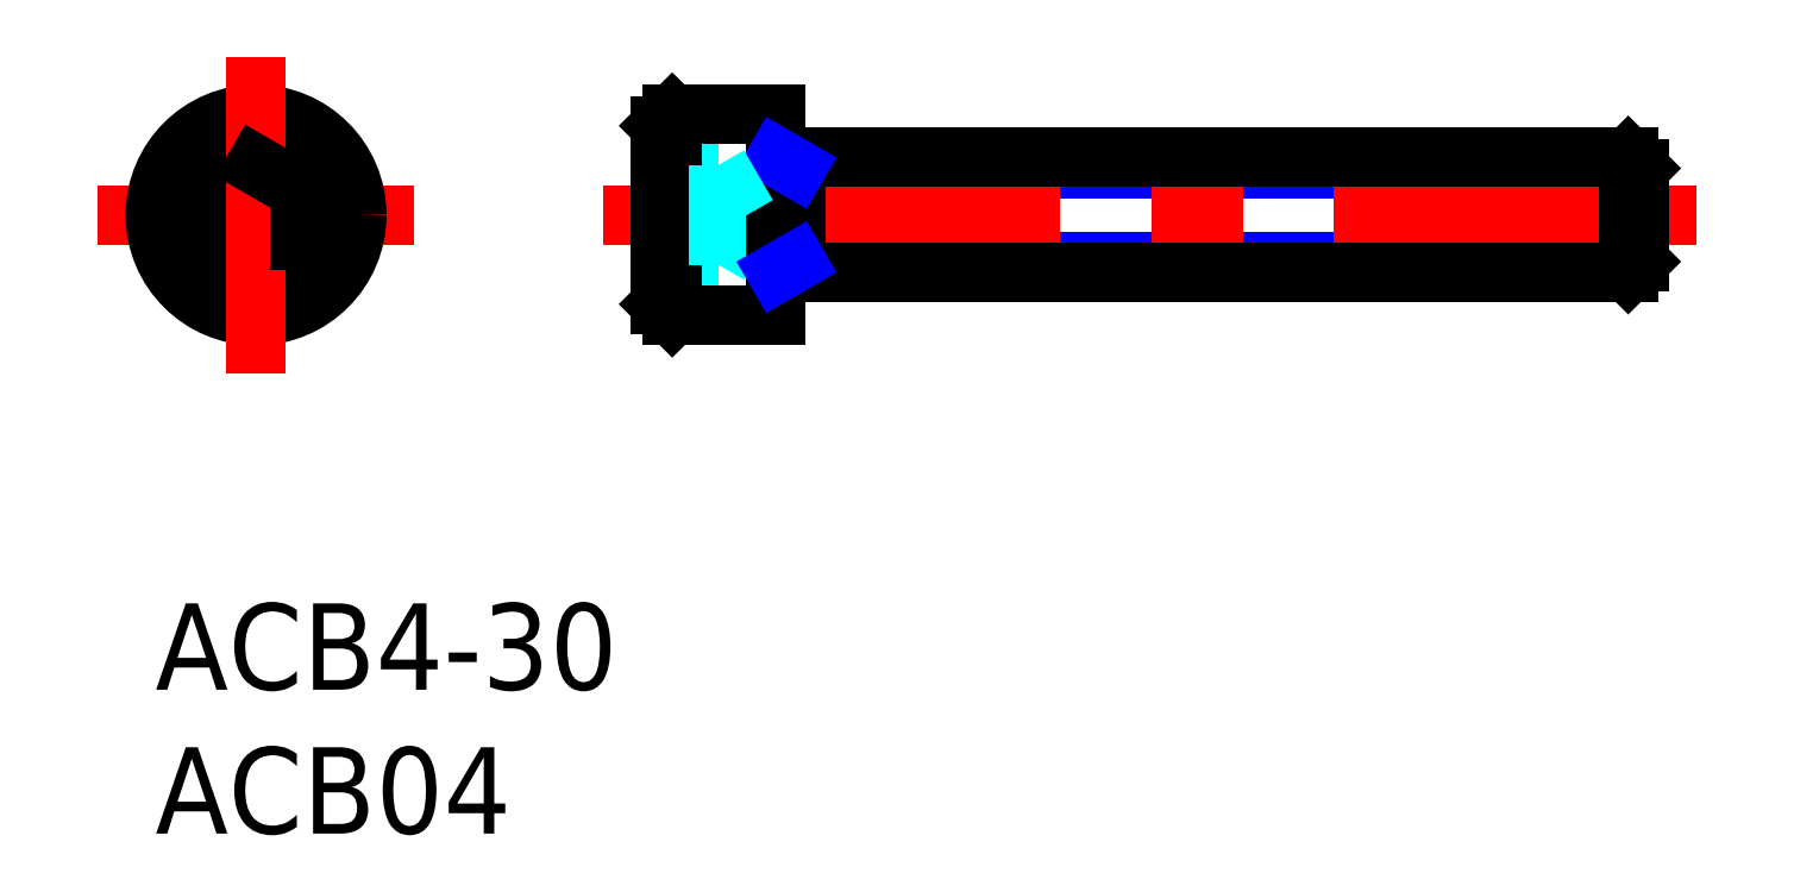
<metadata>
{"format":"dxf","ext":"dxf","renderer":"ezdxf+matplotlib","layout":"modelspace","background":"white","min_lineweight":24,"dpi":150}
</metadata>
<code>
0
SECTION
2
ENTITIES
0
LINE
8
MSM_CONTINUOUS
10
3.5
20
15.23
30
0
11
2
21
14.37
31
0
0
LINE
8
MSM_CENTER
10
-2
20
13.5
30
0
11
9
21
13.5
31
0
0
LINE
8
MSM_CONTINUOUS
10
3.5
20
11.77
30
0
11
2
21
12.63
31
0
0
CIRCLE
8
MSM_CONTINUOUS
10
3.5
20
13.5
30
0
40
3.1
0
CIRCLE
8
MSM_CONTINUOUS
10
3.5
20
13.5
30
0
40
3.5
0
LINE
8
MSM_CONTINUOUS
10
2
20
14.37
30
0
11
2
21
12.63
31
0
0
LINE
8
MSM_NARROW
10
22.26
20
15.12
30
0
11
51.56
21
15.12
31
0
0
LINE
8
MSM_NARROW
10
22.26
20
11.88
30
0
11
51.56
21
11.88
31
0
0
LINE
8
MSM_CENTER
10
15.56
20
13.5
30
0
11
53.56
21
13.5
31
0
0
LINE
8
MSM_CONTINUOUS
10
21.56
20
11.5
30
0
11
51.18
21
11.5
31
0
0
LINE
8
MSM_CONTINUOUS
10
21.56
20
15.5
30
0
11
51.18
21
15.5
31
0
0
LINE
8
MSM_CONTINUOUS
10
5
20
12.63
30
0
11
3.5
21
11.77
31
0
0
LINE
8
MSM_CENTER
10
3.5
20
19
30
0
11
3.5
21
8
31
0
0
LINE
8
MSM_CONTINUOUS
10
4.625
20
12.42
30
0
11
4.625
21
12.42
31
0
0
LINE
8
MSM_CONTINUOUS
10
4.25
20
12.2
30
0
11
4.25
21
12.2
31
0
0
LINE
8
MSM_CONTINUOUS
10
3.5
20
15.23
30
0
11
5
21
14.37
31
0
0
LINE
8
MSM_CONTINUOUS
10
5
20
14.37
30
0
11
5
21
12.63
31
0
0
LINE
8
MSM_DASHED
10
17.56
20
15.23
30
0
11
19.56
21
15.23
31
0
0
LINE
8
MSM_DASHED
10
17.56
20
14.37
30
0
11
19.56
21
14.37
31
0
0
LINE
8
MSM_CONTINUOUS
10
17.96
20
17
30
0
11
21.56
21
17
31
0
0
LINE
8
MSM_DASHED
10
17.56
20
12.63
30
0
11
19.56
21
12.63
31
0
0
LINE
8
MSM_DASHED
10
17.56
20
11.77
30
0
11
19.56
21
11.77
31
0
0
LINE
8
MSM_CONTINUOUS
10
17.96
20
10
30
0
11
21.56
21
10
31
0
0
LINE
8
MSM_CONTINUOUS
10
17.96
20
17
30
0
11
17.96
21
10
31
0
0
LINE
8
MSM_CONTINUOUS
10
17.56
20
16.6
30
0
11
17.56
21
10.4
31
0
0
LINE
8
MSM_CONTINUOUS
10
17.96
20
10
30
0
11
17.56
21
10.4
31
0
0
LINE
8
MSM_CONTINUOUS
10
17.96
20
17
30
0
11
17.56
21
16.6
31
0
0
LINE
8
MSM_CONTINUOUS
10
22.26
20
15.5
30
0
11
22.26
21
11.5
31
0
0
LINE
8
MSM_DASHED
10
19.56
20
15.23
30
0
11
19.56
21
11.77
31
0
0
LINE
8
MSM_DASHED
10
19.56
20
11.77
30
0
11
20.56
21
13.5
31
0
0
LINE
8
MSM_CONTINUOUS
10
21.56
20
17
30
0
11
21.56
21
10
31
0
0
LINE
8
MSM_NARROW
10
22.26
20
11.88
30
0
11
21.6
21
11.5
31
0
0
LINE
8
MSM_NARROW
10
22.26
20
15.12
30
0
11
21.6
21
15.5
31
0
0
LINE
8
MSM_DASHED
10
19.56
20
15.23
30
0
11
20.56
21
13.5
31
0
0
LINE
8
MSM_CONTINUOUS
10
51.18
20
15.5
30
0
11
51.18
21
11.5
31
0
0
LINE
8
MSM_CONTINUOUS
10
51.56
20
15.12
30
0
11
51.56
21
11.88
31
0
0
LINE
8
MSM_CONTINUOUS
10
51.18
20
11.5
30
0
11
51.56
21
11.88
31
0
0
LINE
8
MSM_CONTINUOUS
10
51.56
20
15.12
30
0
11
51.18
21
15.5
31
0
0
INSERT
8
MSM_CONTINUOUS
2
*U2
10
0
20
0
30
0
0
INSERT
8
MSM_CONTINUOUS
2
*U3
10
0
20
0
30
0
0
ENDSEC
0
EOF

</code>
